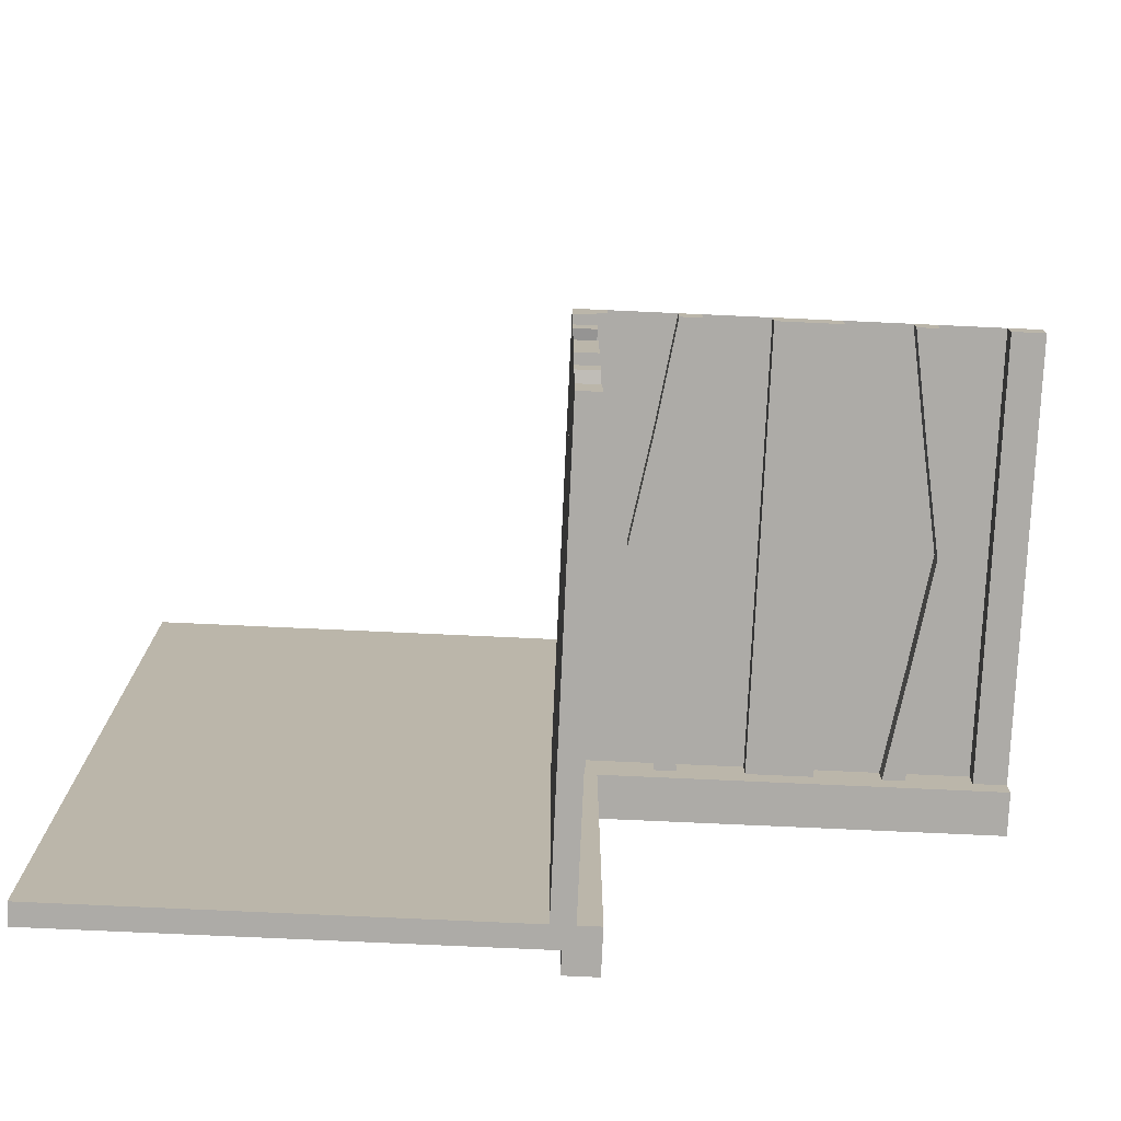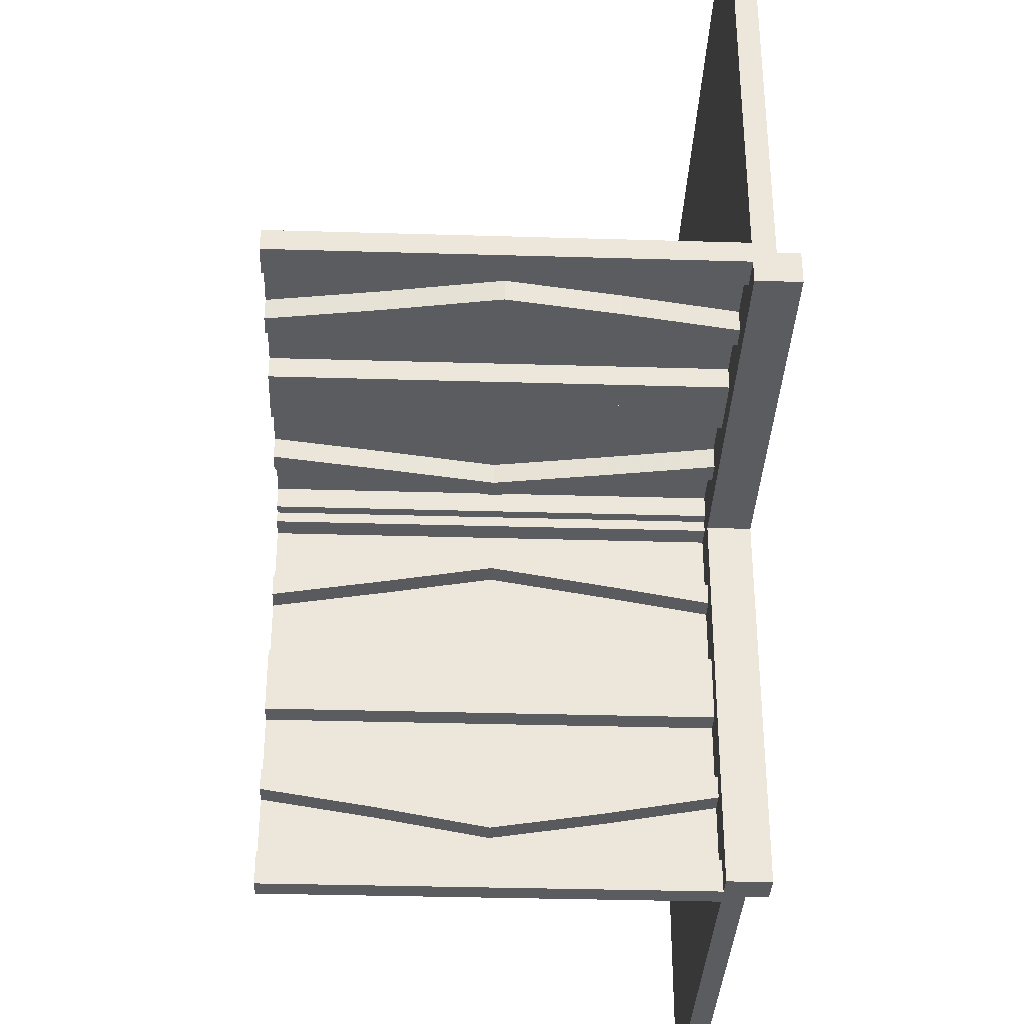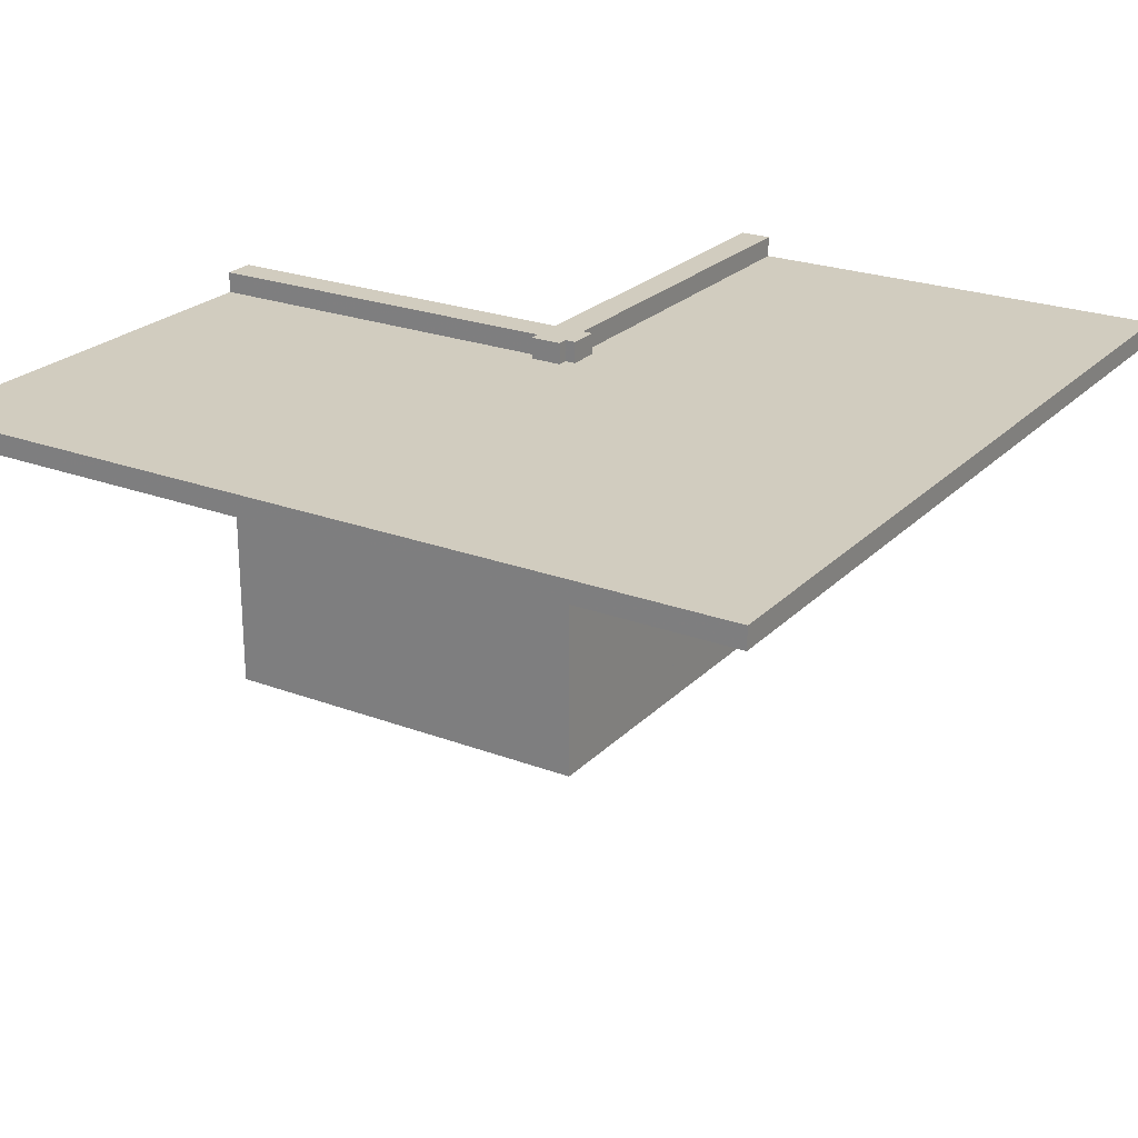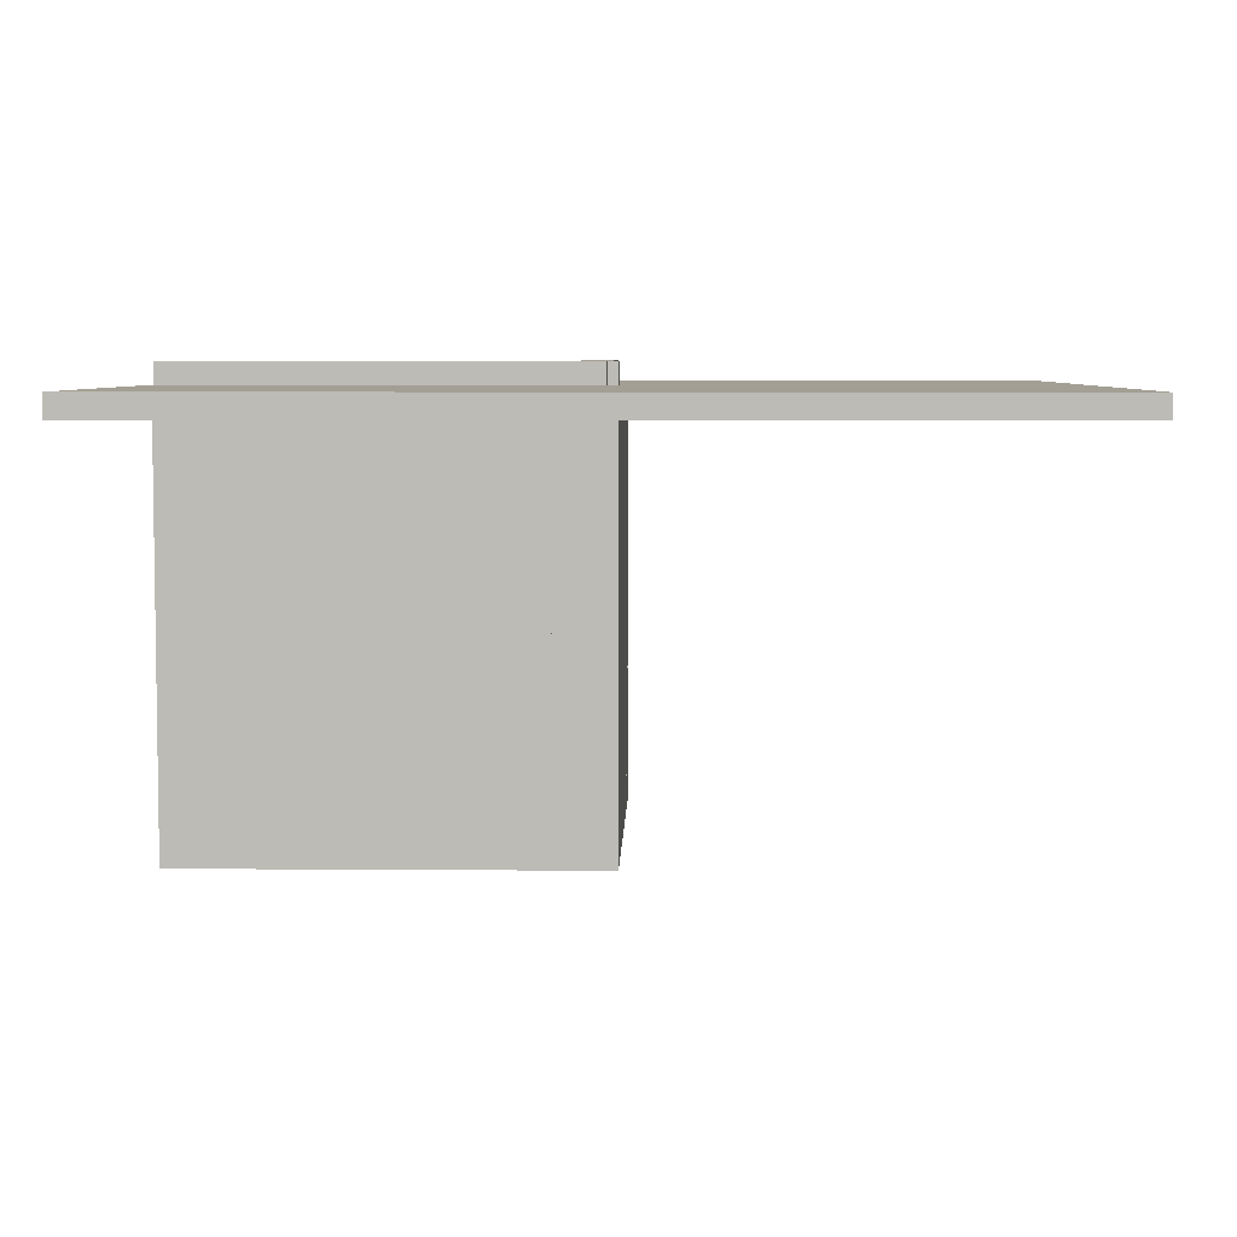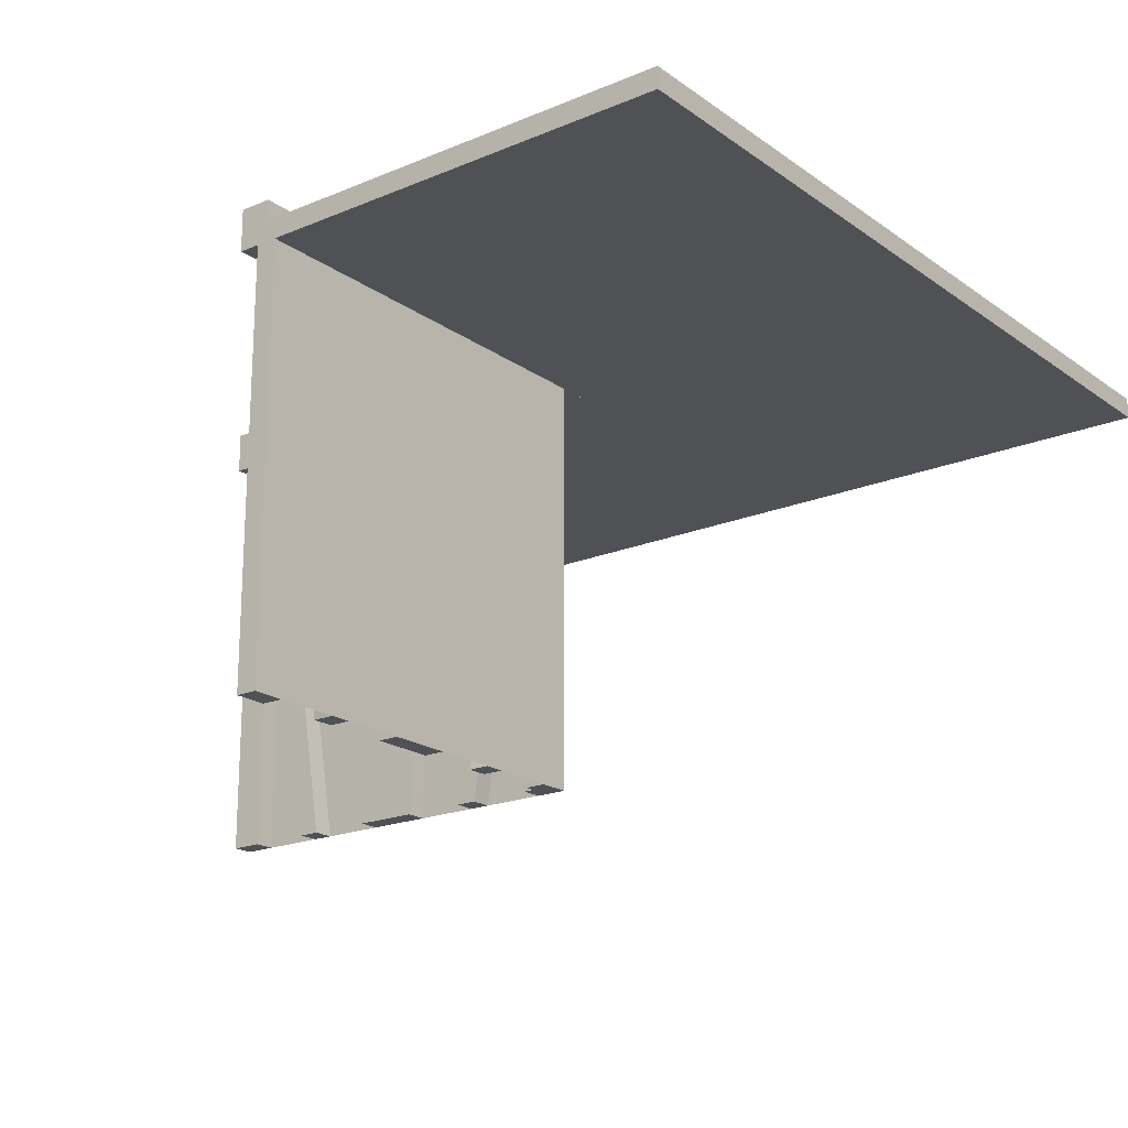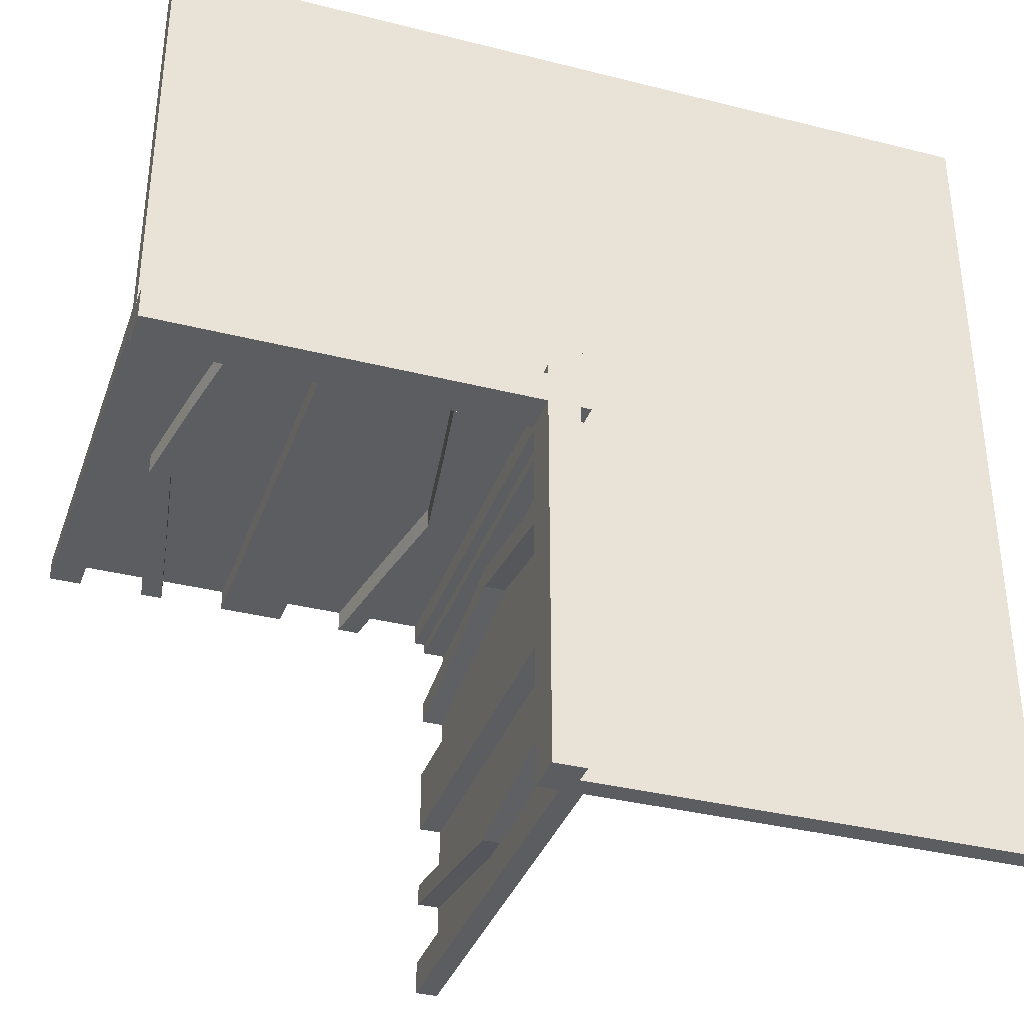
<metadata>
{"format":"obj","ext":"obj","renderer":"f3d","projection":"perspective","resolution":1024,"background":"white","views":[{"elev":-76.4,"azim":177.4,"up":"+Y"},{"elev":-34.1,"azim":-92.3,"up":"+Y"},{"elev":23.8,"azim":122.2,"up":"+Z"},{"elev":5.6,"azim":91.4,"up":"+Z"},{"elev":-19.7,"azim":37.8,"up":"+Z"},{"elev":-35.7,"azim":-18.4,"up":"+Y"}]}
</metadata>
<code>
v 0 0 0
v 0 0 -0.5
v 0 0 0.025
v 0 -0.4098 -0.1262
v 0 -0.1375 0
v 0 -0.1375 -0.5
v 0 -0.09583 -0.25
v 0 -0.1169 -0.1202
v 0 -0.2125 0
v 0 -0.2125 -0.5
v 0 -0.0125 0.05
v 0 -0.0125 0.025
v 0 -0.2875 0
v 0 -0.2875 -0.5
v 0 -0.3831 -0.1202
v 0 -0.025 0
v 0 -0.025 -0.5
v 0 -0.4042 -0.25
v 0 -0.3625 0
v 0 -0.3625 -0.5
v 0 -0.09016 -0.1262
v 0 -0.5 0
v 0 -0.5 -0.5
v 0 0.5 0
v 0 0.5 0.025
v 0 -0.3835 -0.3702
v 0 -0.4068 -0.3762
v 0 -0.0375 0
v 0 -0.0375 -0.5
v 0 -0.1125 0
v 0 -0.1125 -0.5
v 0 -0.07083 -0.25
v 0 -0.05 0
v 0 -0.05 0.05
v 0 -0.25 0
v 0 -0.25 -0.5
v 0 -0.4292 -0.25
v 0 -0.3875 0
v 0 -0.3875 -0.5
v 0 -0.4625 0
v 0 -0.4625 -0.5
v 0 -0.09317 -0.3762
v 0 -0.1165 -0.3702
v -0.4098 0 -0.1262
v -0.4098 -0.025 -0.1262
v -0.1375 0 0
v -0.1375 0 -0.5
v -0.1375 -0.025 0
v -0.1375 -0.025 -0.5
v -0.09583 0 -0.25
v -0.09583 -0.025 -0.25
v -0.1169 0 -0.1202
v -0.1169 -0.025 -0.1202
v -0.2125 0 0
v -0.2125 0 -0.5
v -0.2125 -0.025 0
v -0.2125 -0.025 -0.5
v -0.0125 0 0.05
v -0.0125 0 0.025
v -0.0125 -0.5 0.05
v -0.0125 -0.5 0.025
v -0.2875 0 0
v -0.2875 0 -0.5
v -0.2875 -0.025 0
v -0.2875 -0.025 -0.5
v -0.3831 0 -0.1202
v -0.3831 -0.025 -0.1202
v -0.025 0 0
v -0.025 0 -0.5
v -0.025 -0.4098 -0.1262
v -0.025 -0.1375 0
v -0.025 -0.1375 -0.5
v -0.025 -0.09583 -0.25
v -0.025 -0.1169 -0.1202
v -0.025 -0.2125 0
v -0.025 -0.2125 -0.5
v -0.025 -0.2875 0
v -0.025 -0.2875 -0.5
v -0.025 -0.3831 -0.1202
v -0.025 -0.4042 -0.25
v -0.025 -0.3625 0
v -0.025 -0.3625 -0.5
v -0.025 -0.09016 -0.1262
v -0.025 -0.5 0
v -0.025 -0.5 -0.5
v -0.025 -0.3835 -0.3702
v -0.025 -0.4068 -0.3762
v -0.025 -0.0375 0
v -0.025 -0.0375 -0.5
v -0.025 -0.1125 0
v -0.025 -0.1125 -0.5
v -0.025 -0.07083 -0.25
v -0.025 -0.25 0
v -0.025 -0.25 -0.5
v -0.025 -0.4292 -0.25
v -0.025 -0.3875 0
v -0.025 -0.3875 -0.5
v -0.025 -0.4625 0
v -0.025 -0.4625 -0.5
v -0.025 -0.09317 -0.3762
v -0.025 -0.1165 -0.3702
v -0.4042 0 -0.25
v -0.4042 -0.025 -0.25
v -0.3625 0 0
v -0.3625 0 -0.5
v -0.3625 -0.025 0
v -0.3625 -0.025 -0.5
v -0.09016 0 -0.1262
v -0.09016 -0.025 -0.1262
v -0.5 0 0
v -0.5 0 -0.5
v -0.5 -0.0125 0.05
v -0.5 -0.0125 0.025
v -0.5 -0.025 0
v -0.5 -0.025 -0.5
v -0.5 0.5 0
v -0.5 0.5 0.025
v -0.5 -0.05 0
v -0.5 -0.05 0.05
v 0.5 0 0
v 0.5 0 0.025
v 0.5 -0.5 0
v 0.5 -0.5 0.025
v 0.5 0.5 0
v 0.5 0.5 0.025
v -0.3835 0 -0.3702
v -0.3835 -0.025 -0.3702
v -0.4068 0 -0.3762
v -0.4068 -0.025 -0.3762
v -0.0375 0 0
v -0.0375 0 -0.5
v -0.0375 -0.025 0
v -0.0375 -0.025 -0.5
v -0.1125 0 0
v -0.1125 0 -0.5
v -0.1125 -0.025 0
v -0.1125 -0.025 -0.5
v -0.07083 0 -0.25
v -0.07083 -0.025 -0.25
v -0.05 0 0
v -0.05 0 0.05
v -0.05 -0.5 0
v -0.05 -0.5 0.05
v -0.25 0 0
v -0.25 0 -0.5
v -0.25 -0.025 0
v -0.25 -0.025 -0.5
v -0.4292 0 -0.25
v -0.4292 -0.025 -0.25
v -0.3875 0 0
v -0.3875 0 -0.5
v -0.3875 -0.025 0
v -0.3875 -0.025 -0.5
v -0.4625 0 0
v -0.4625 0 -0.5
v -0.4625 -0.025 0
v -0.4625 -0.025 -0.5
v -0.09317 0 -0.3762
v -0.09317 -0.025 -0.3762
v -0.1165 0 -0.3702
v -0.1165 -0.025 -0.3702
f 155 157 156
f 156 154 155
f 157 115 114
f 114 156 157
f 115 111 110
f 110 114 115
f 111 155 154
f 154 110 111
f 157 155 111
f 111 115 157
f 156 110 154
f 110 156 114
f 134 136 48
f 48 46 134
f 159 158 135
f 135 137 159
f 158 159 139
f 139 138 158
f 136 134 108
f 108 109 136
f 109 108 138
f 138 139 109
f 47 49 137
f 137 135 47
f 53 52 46
f 46 48 53
f 52 53 51
f 51 50 52
f 49 47 160
f 160 161 49
f 161 160 50
f 50 51 161
f 161 51 159
f 109 139 51
f 159 51 139
f 51 53 109
f 137 161 159
f 137 49 161
f 48 136 53
f 53 136 109
f 160 158 50
f 108 50 138
f 158 138 50
f 50 108 52
f 135 158 160
f 135 160 47
f 46 52 134
f 52 108 134
f 131 2 1
f 1 130 131
f 2 17 16
f 16 1 2
f 17 133 132
f 132 16 17
f 133 131 130
f 130 132 133
f 2 131 133
f 133 17 2
f 1 132 130
f 132 1 16
f 152 150 104
f 104 106 152
f 128 129 153
f 153 151 128
f 129 128 148
f 148 149 129
f 150 152 45
f 45 44 150
f 44 45 149
f 149 148 44
f 107 105 151
f 151 153 107
f 66 67 106
f 106 104 66
f 67 66 102
f 102 103 67
f 105 107 127
f 127 126 105
f 126 127 103
f 103 102 126
f 126 102 128
f 44 148 102
f 128 102 148
f 102 66 44
f 151 126 128
f 151 105 126
f 104 150 66
f 66 150 44
f 127 129 103
f 45 103 149
f 129 149 103
f 103 45 67
f 153 129 127
f 153 127 107
f 106 67 152
f 67 45 152
f 145 55 54
f 54 144 145
f 55 57 56
f 56 54 55
f 57 147 146
f 146 56 57
f 147 145 144
f 144 146 147
f 55 145 147
f 147 57 55
f 54 146 144
f 146 54 56
f 63 145 144
f 144 62 63
f 145 147 146
f 146 144 145
f 147 65 64
f 64 146 147
f 65 63 62
f 62 64 65
f 145 63 65
f 65 147 145
f 144 64 62
f 64 144 146
f 112 113 12
f 12 11 112
f 117 25 12
f 12 113 117
f 12 25 24
f 24 33 12
f 11 12 34
f 33 34 12
f 112 11 34
f 34 119 112
f 117 116 24
f 24 25 117
f 34 33 118
f 118 119 34
f 117 113 116
f 118 116 113
f 112 119 113
f 118 113 119
f 116 118 33
f 33 24 116
f 24 116 110
f 110 1 24
f 116 110 1
f 1 24 116
f 1 2 111
f 111 110 1
f 58 59 61
f 61 60 58
f 121 123 61
f 61 59 121
f 61 123 122
f 122 142 61
f 60 61 143
f 142 143 61
f 58 60 143
f 143 141 58
f 121 120 122
f 122 123 121
f 143 142 140
f 140 141 143
f 121 59 120
f 140 120 59
f 58 141 59
f 140 59 141
f 120 140 142
f 142 122 120
f 29 89 88
f 88 28 29
f 89 69 68
f 68 88 89
f 69 2 1
f 1 68 69
f 2 29 28
f 28 1 2
f 89 29 2
f 2 69 89
f 88 1 28
f 1 88 68
f 38 96 81
f 81 19 38
f 87 27 39
f 39 97 87
f 27 87 95
f 95 37 27
f 96 38 4
f 4 70 96
f 70 4 37
f 37 95 70
f 20 82 97
f 97 39 20
f 79 15 19
f 19 81 79
f 15 79 80
f 80 18 15
f 82 20 26
f 26 86 82
f 86 26 18
f 18 80 86
f 86 80 87
f 70 95 80
f 87 80 95
f 80 79 70
f 97 86 87
f 97 82 86
f 81 96 79
f 79 96 70
f 26 27 18
f 4 18 37
f 27 37 18
f 18 4 15
f 39 27 26
f 39 26 20
f 19 15 38
f 15 4 38
f 41 23 22
f 22 40 41
f 23 85 84
f 84 22 23
f 85 99 98
f 98 84 85
f 99 41 40
f 40 98 99
f 23 41 99
f 99 85 23
f 22 98 40
f 98 22 84
f 90 30 5
f 5 71 90
f 42 100 91
f 91 31 42
f 100 42 32
f 32 92 100
f 30 90 83
f 83 21 30
f 21 83 92
f 92 32 21
f 72 6 31
f 31 91 72
f 8 74 71
f 71 5 8
f 74 8 7
f 7 73 74
f 6 72 101
f 101 43 6
f 43 101 73
f 73 7 43
f 43 7 42
f 21 32 7
f 42 7 32
f 7 8 21
f 31 43 42
f 31 6 43
f 5 30 8
f 8 30 21
f 101 100 73
f 83 73 92
f 100 92 73
f 73 83 74
f 91 100 101
f 91 101 72
f 71 74 90
f 74 83 90
f 36 14 13
f 13 35 36
f 14 78 77
f 77 13 14
f 78 94 93
f 93 77 78
f 94 36 35
f 35 93 94
f 14 36 94
f 94 78 14
f 13 93 35
f 93 13 77
f 10 36 35
f 35 9 10
f 36 94 93
f 93 35 36
f 94 76 75
f 75 93 94
f 76 10 9
f 9 75 76
f 36 10 76
f 76 94 36
f 35 75 9
f 75 35 93
f 2 23 22
f 22 1 2
f 22 122 120
f 120 1 22
f 124 24 25
f 25 125 124
f 24 1 3
f 3 25 24
f 1 120 121
f 121 3 1
f 120 124 125
f 125 121 120
f 24 124 120
f 120 1 24
f 25 121 125
f 121 25 3
f 124 24 1
f 1 120 124

</code>
